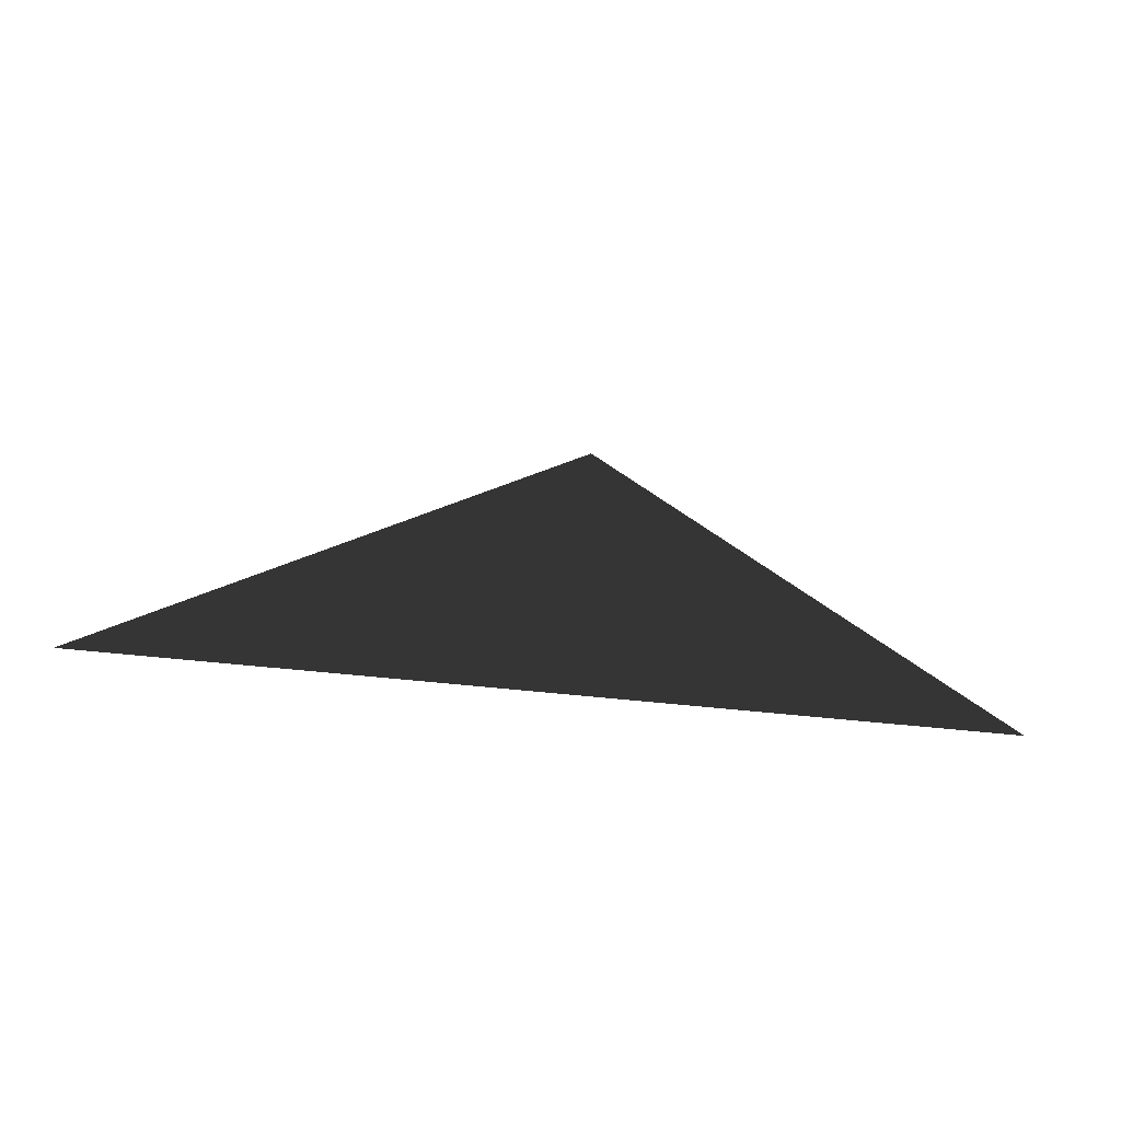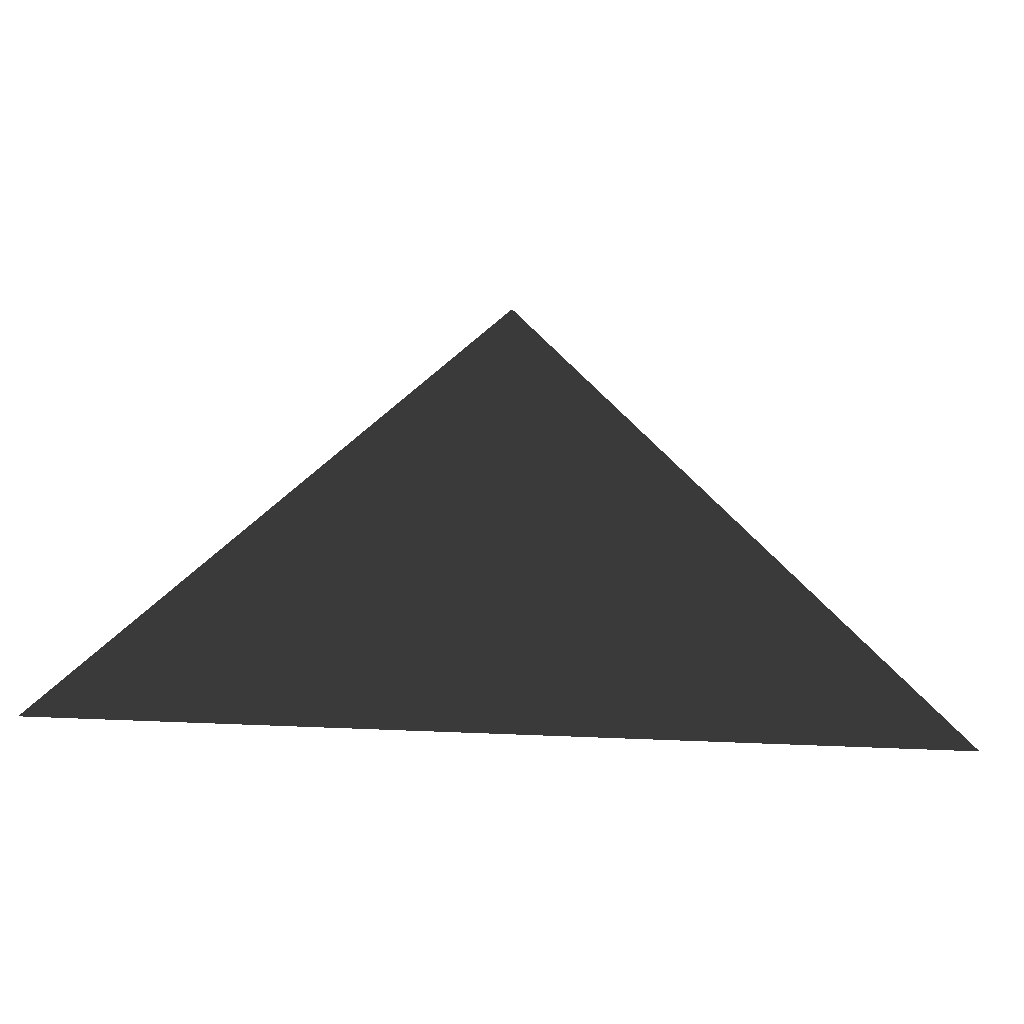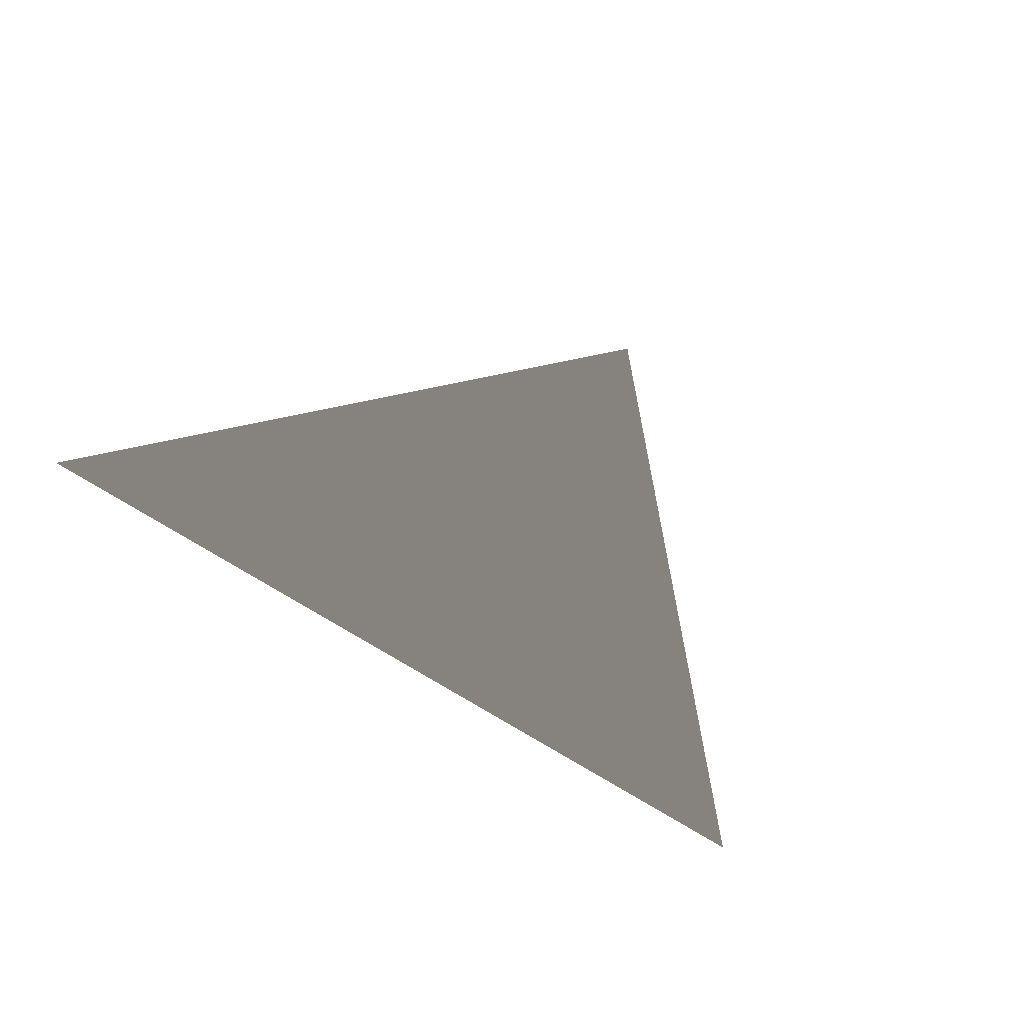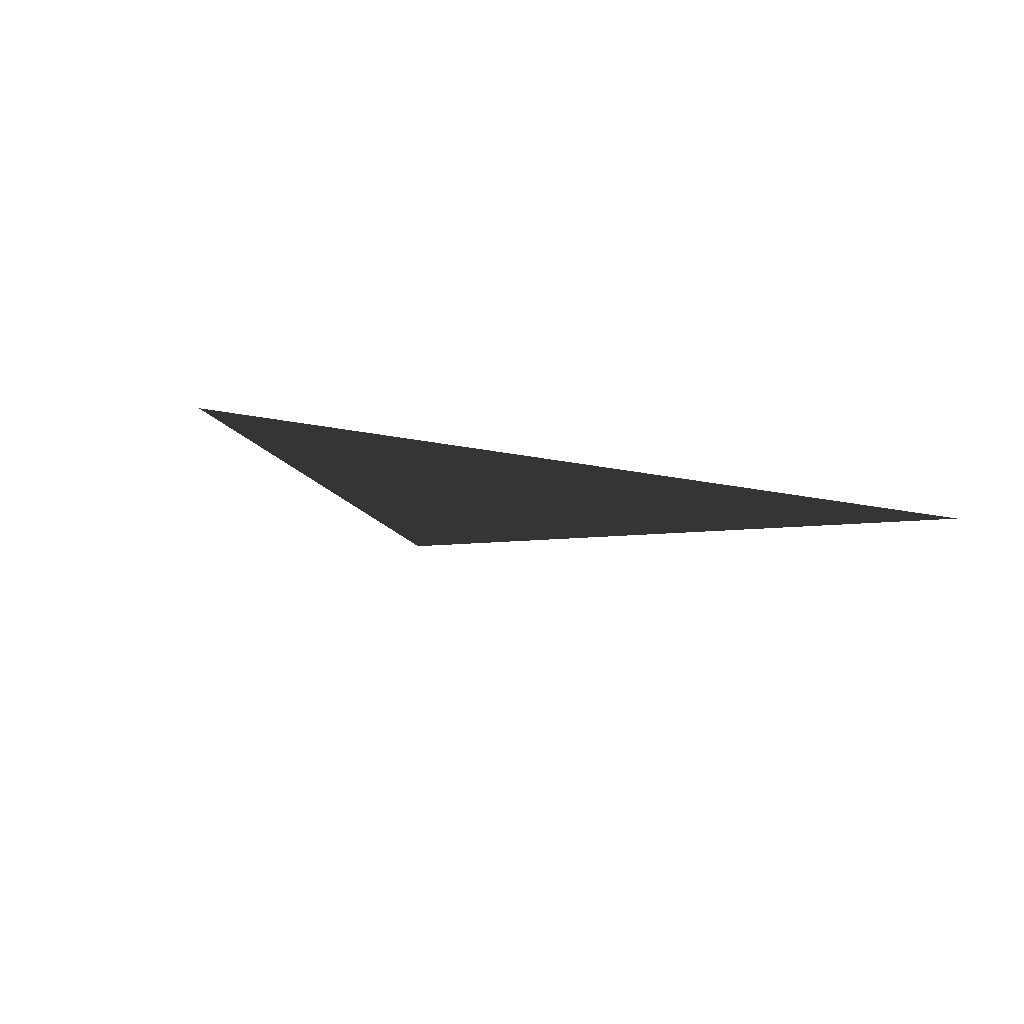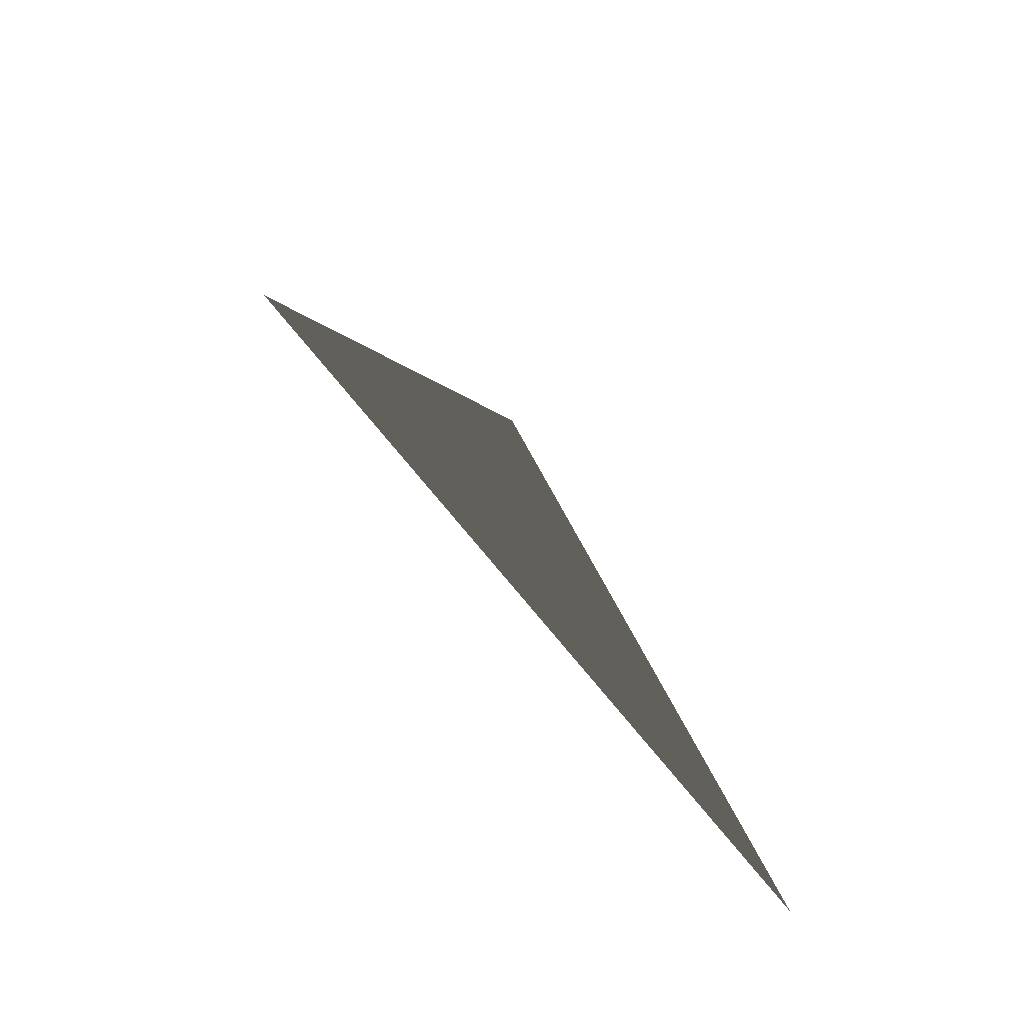
<metadata>
{"format":"obj","ext":"obj","renderer":"f3d","projection":"perspective","resolution":1024,"background":"white","views":[{"elev":32.3,"azim":8.7,"up":"+Z"},{"elev":-23.3,"azim":172.9,"up":"+Y"},{"elev":-68.0,"azim":146.8,"up":"+Z"},{"elev":-12.4,"azim":-30.5,"up":"+Z"},{"elev":69.3,"azim":-129.0,"up":"+Y"}]}
</metadata>
<code>
o Triangle
v -1 0 0
v 0 1 0
v 1 0 0
f 1 2 3

</code>
